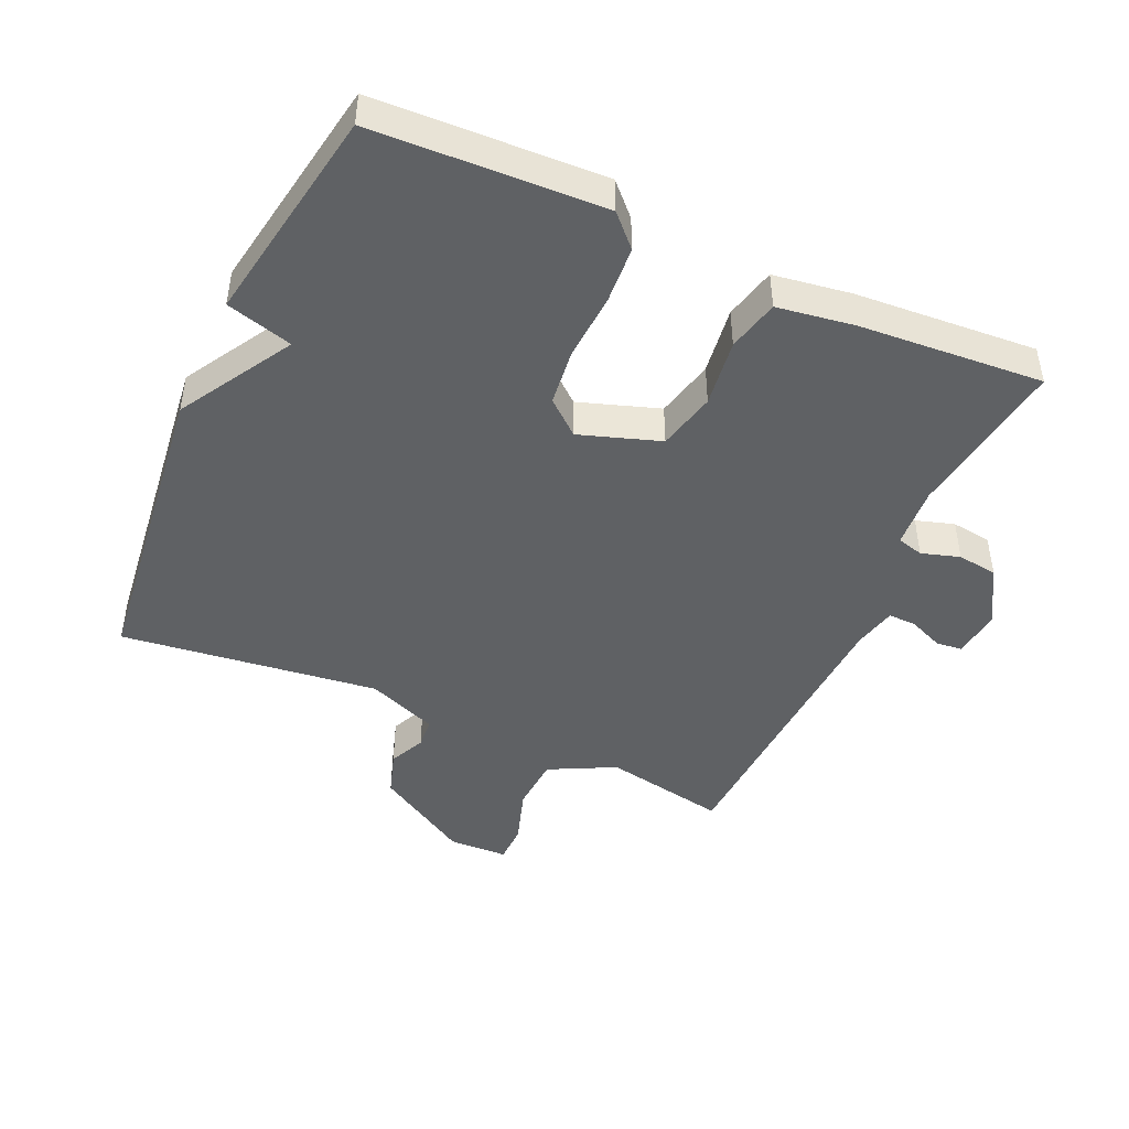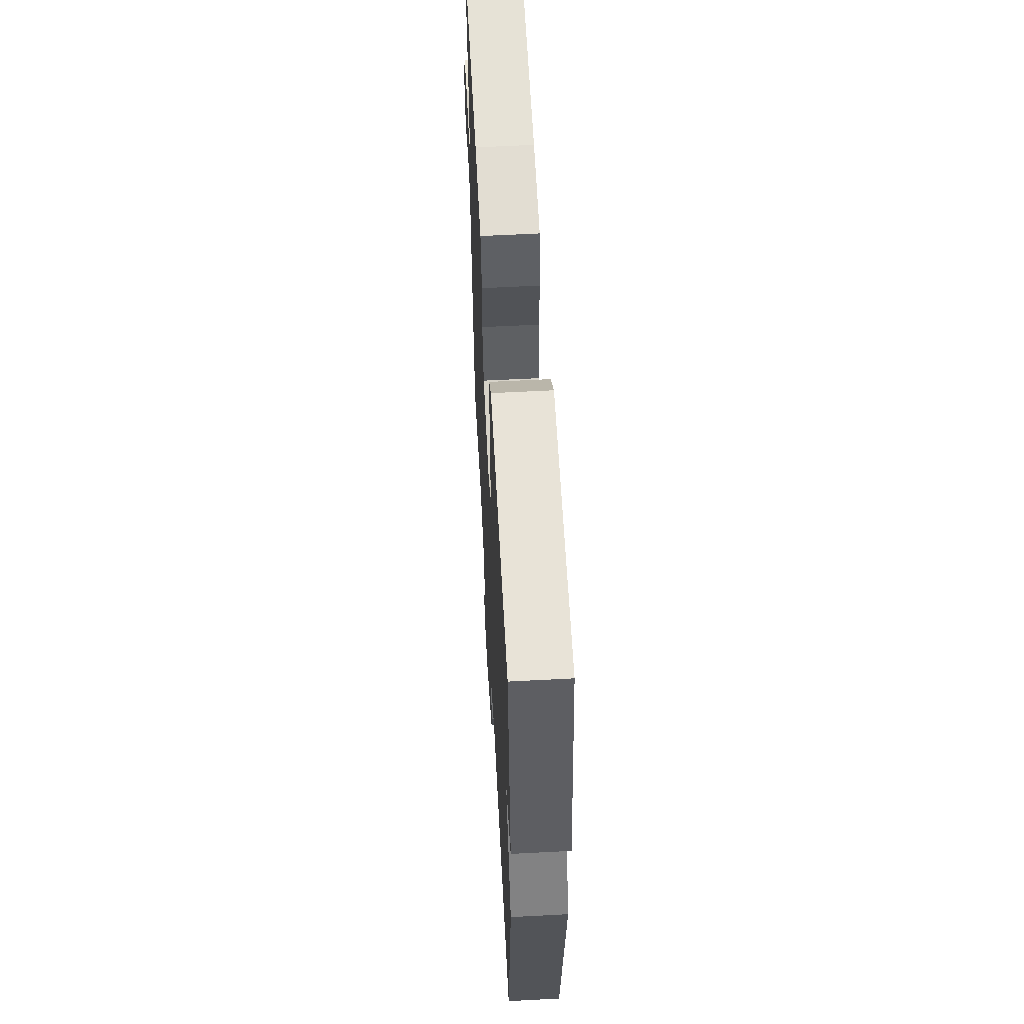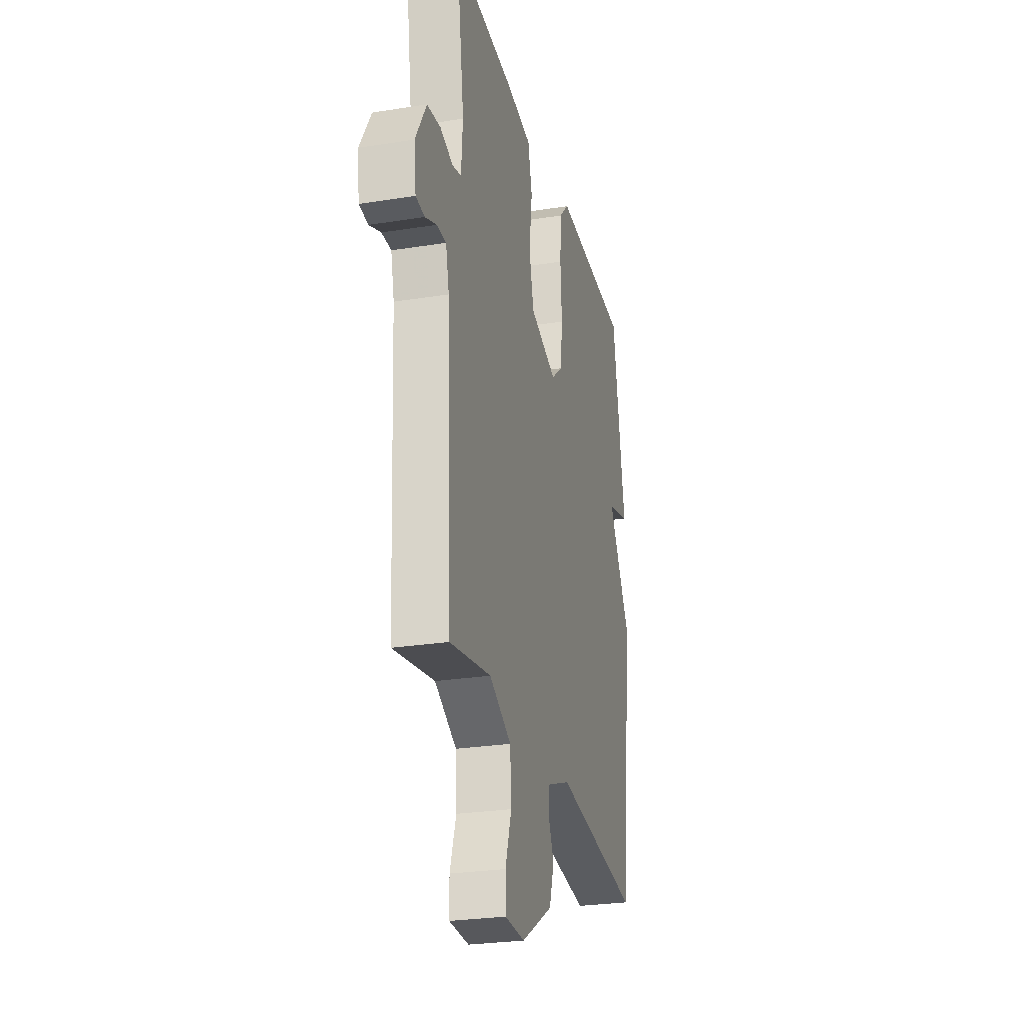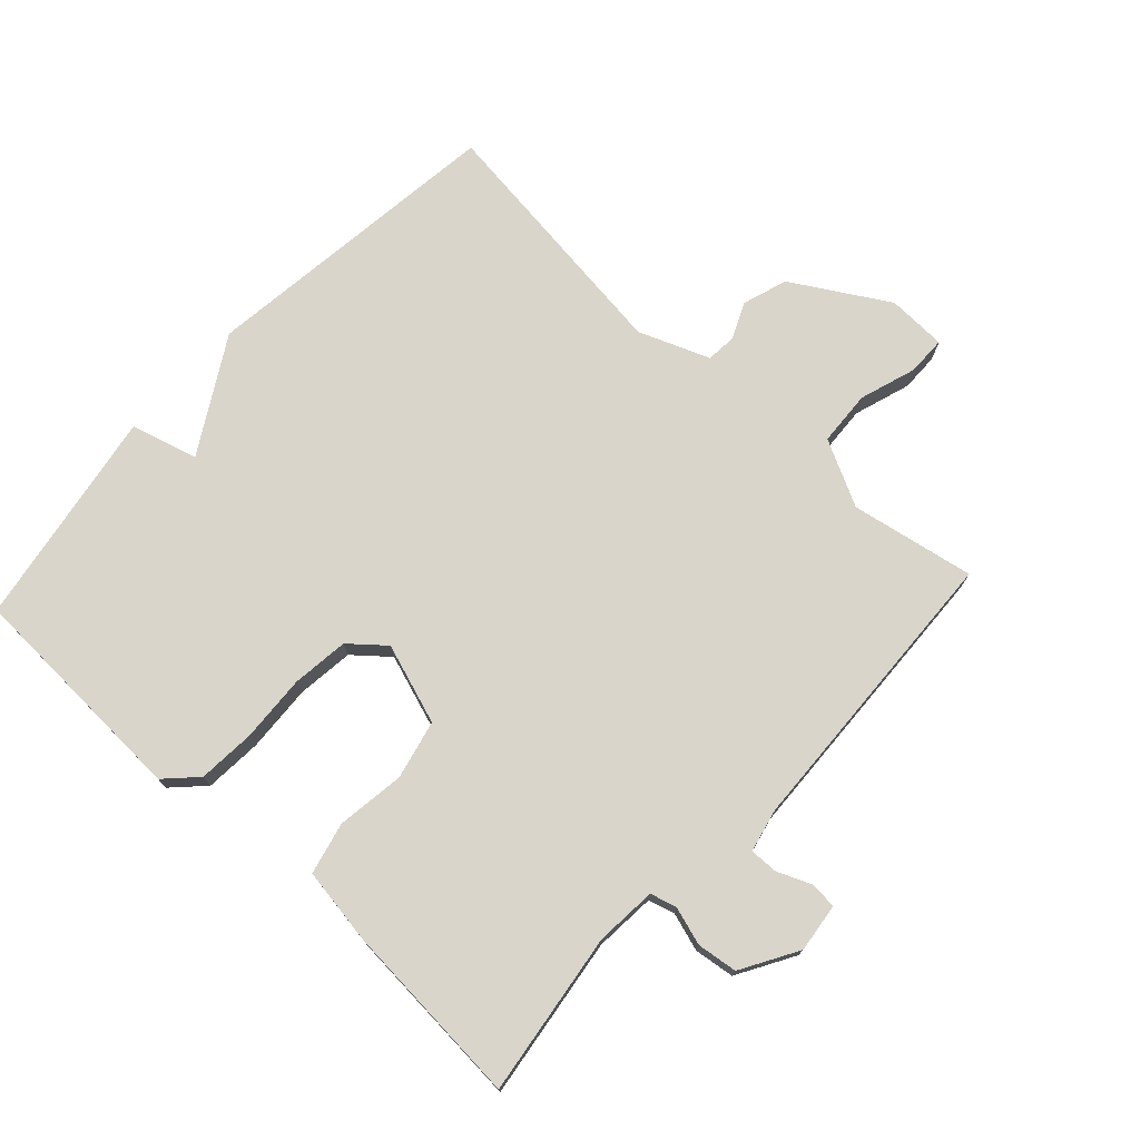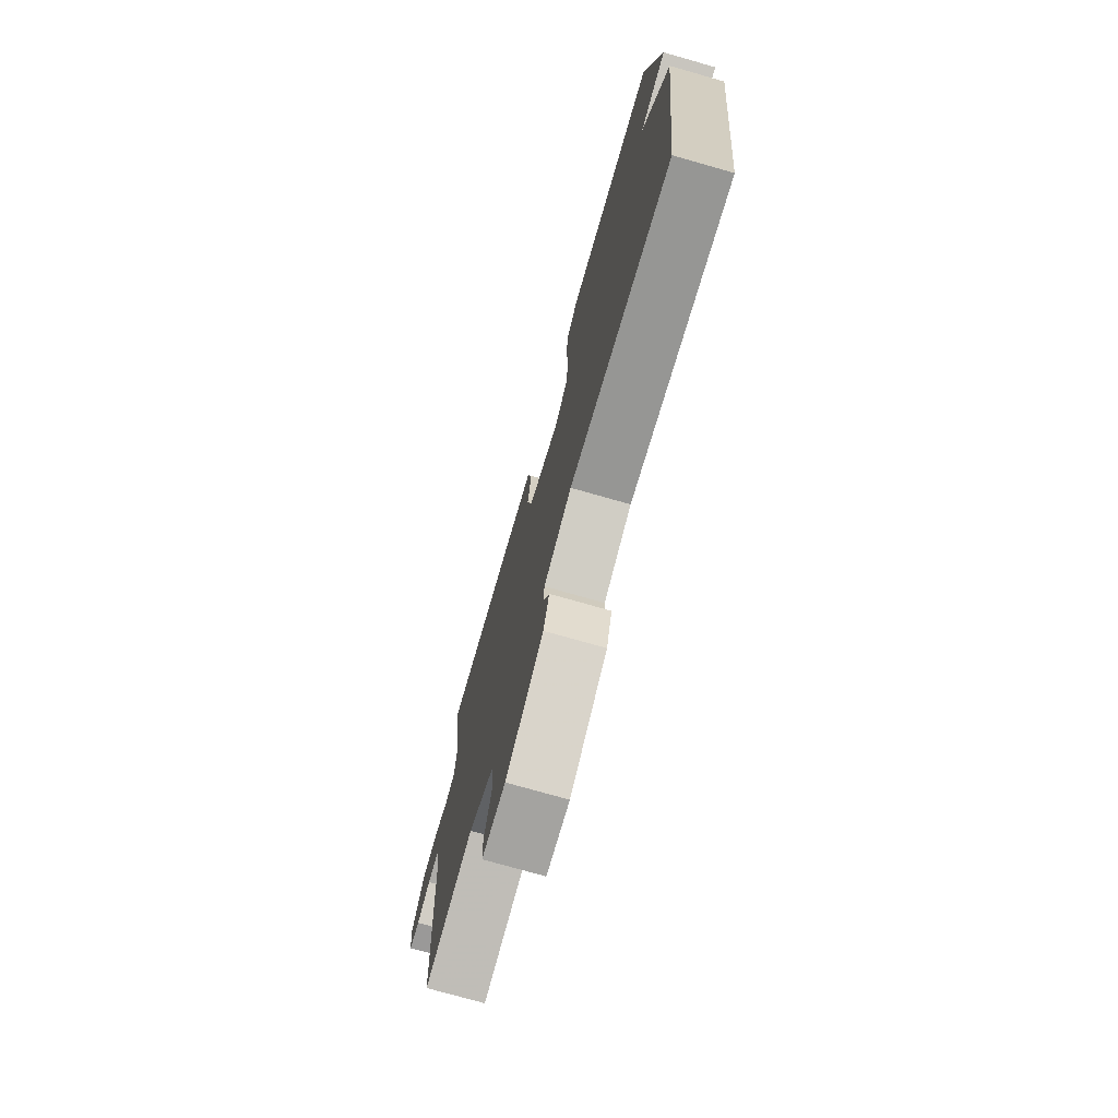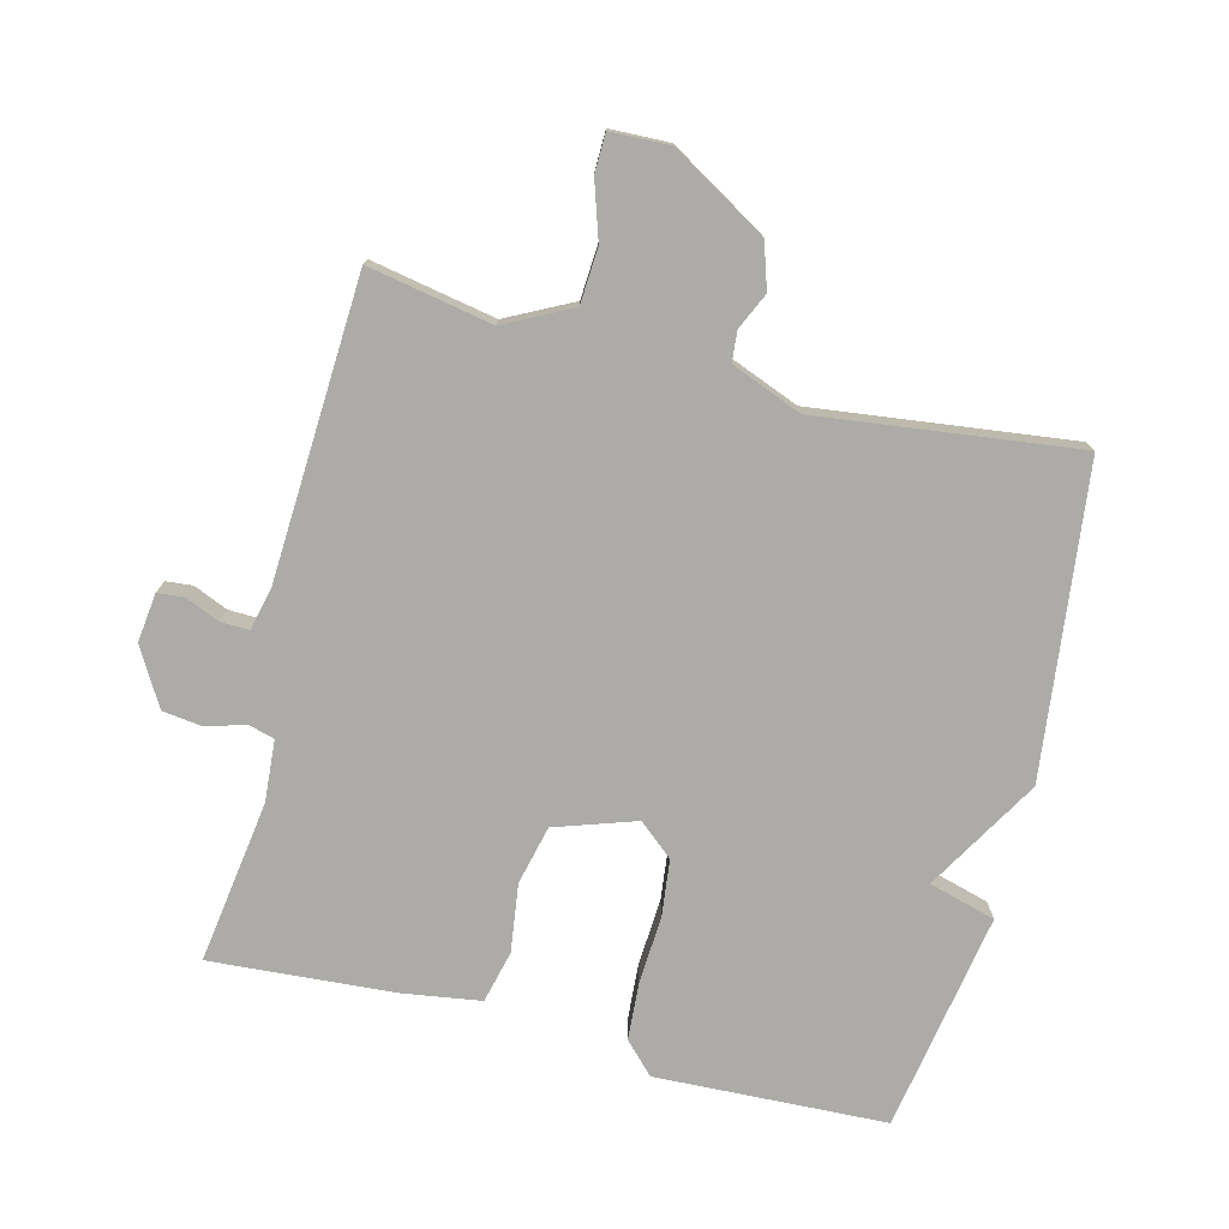
<metadata>
{"format":"obj","ext":"obj","renderer":"f3d","projection":"perspective","resolution":1024,"background":"white","views":[{"elev":-45.7,"azim":-24.3,"up":"+Y"},{"elev":59.8,"azim":-93.1,"up":"+Z"},{"elev":-26.6,"azim":104.0,"up":"+Z"},{"elev":74.4,"azim":42.8,"up":"+Y"},{"elev":-74.8,"azim":-105.9,"up":"+Z"},{"elev":-76.3,"azim":165.7,"up":"+Y"}]}
</metadata>
<code>
v -0.5 0.07 0.5
v -0.151 0.07 0.515
v -0.106 0.07 0.469
v -0.1 0.07 0.382
v -0.106 0.07 0.28
v -0.096 0.07 0.194
v -0.044 0.07 0.15
v 0.078 0.07 0.191
v 0.099 0.07 0.28
v 0.085 0.07 0.383
v 0.104 0.07 0.462
v 0.222 0.07 0.48
v 0.5 0.07 0.5
v 0.465 0.07 0.253
v 0.472 0.07 0.16
v 0.512 0.07 0.149
v 0.57 0.07 0.167
v 0.631 0.07 0.159
v 0.681 0.07 0.073
v 0.672 0.07 -0.001
v 0.632 0.07 -0.005
v 0.58 0.07 0.017
v 0.537 0.07 0.018
v 0.522 0.07 -0.047
v 0.5 0.07 -0.5
v 0.312 0.07 -0.465
v 0.212 0.07 -0.516
v 0.207 0.07 -0.6
v 0.235 0.07 -0.686
v 0.234 0.07 -0.745
v 0.144 0.07 -0.748
v 0 0.07 -0.662
v -0.022 0.07 -0.594
v 0.003 0.07 -0.539
v -0.001 0.07 -0.493
v -0.108 0.07 -0.451
v -0.5 0.07 -0.5
v -0.556 0.07 -0.032
v -0.455 0.07 0.14
v -0.556 0.07 0.168
v -0.5 0 0.5
v -0.151 0 0.515
v -0.106 0 0.469
v -0.1 0 0.382
v -0.106 0 0.28
v -0.096 0 0.194
v -0.044 0 0.15
v 0.078 0 0.191
v 0.099 0 0.28
v 0.085 0 0.383
v 0.104 0 0.462
v 0.222 0 0.48
v 0.5 0 0.5
v 0.465 0 0.253
v 0.472 0 0.16
v 0.512 0 0.149
v 0.57 0 0.167
v 0.631 0 0.159
v 0.681 0 0.073
v 0.672 0 -0.001
v 0.632 0 -0.005
v 0.58 0 0.017
v 0.537 0 0.018
v 0.522 0 -0.047
v 0.5 0 -0.5
v 0.312 0 -0.465
v 0.212 0 -0.516
v 0.207 0 -0.6
v 0.235 0 -0.686
v 0.234 0 -0.745
v 0.144 0 -0.748
v 0 0 -0.662
v -0.022 0 -0.594
v 0.003 0 -0.539
v -0.001 0 -0.493
v -0.108 0 -0.451
v -0.5 0 -0.5
v -0.556 0 -0.032
v -0.455 0 0.14
v -0.556 0 0.168
f 3 4 5
f 2 3 5
f 1 2 5
f 40 1 5
f 39 40 5
f 39 5 6
f 38 39 6
f 37 38 6
f 36 37 6
f 35 36 6 7
f 34 35 7 8
f 32 33 34
f 31 32 34
f 30 31 34
f 29 30 34
f 28 29 34
f 34 8 9
f 28 34 9
f 27 28 9
f 12 13 14
f 11 12 14
f 10 11 14
f 9 10 14
f 27 9 14
f 26 27 14
f 24 25 26
f 23 24 26
f 20 21 22
f 19 20 22
f 18 19 22
f 17 18 22
f 16 17 22
f 15 16 22 23
f 26 14 15
f 15 23 26
f 45 44 43
f 45 43 42
f 45 42 41
f 45 41 80
f 45 80 79
f 46 45 79
f 46 79 78
f 46 78 77
f 46 77 76
f 47 46 76 75
f 48 47 75 74
f 74 73 72
f 74 72 71
f 74 71 70
f 74 70 69
f 74 69 68
f 49 48 74
f 49 74 68
f 49 68 67
f 54 53 52
f 54 52 51
f 54 51 50
f 54 50 49
f 54 49 67
f 54 67 66
f 66 65 64
f 66 64 63
f 62 61 60
f 62 60 59
f 62 59 58
f 62 58 57
f 62 57 56
f 63 62 56 55
f 55 54 66
f 66 63 55
f 1 41 42 2
f 2 42 43 3
f 3 43 44 4
f 4 44 45 5
f 5 45 46 6
f 6 46 47 7
f 7 47 48 8
f 8 48 49 9
f 9 49 50 10
f 10 50 51 11
f 11 51 52 12
f 12 52 53 13
f 13 53 54 14
f 14 54 55 15
f 15 55 56 16
f 16 56 57 17
f 17 57 58 18
f 18 58 59 19
f 19 59 60 20
f 20 60 61 21
f 21 61 62 22
f 22 62 63 23
f 23 63 64 24
f 24 64 65 25
f 25 65 66 26
f 26 66 67 27
f 27 67 68 28
f 28 68 69 29
f 29 69 70 30
f 30 70 71 31
f 31 71 72 32
f 32 72 73 33
f 33 73 74 34
f 34 74 75 35
f 35 75 76 36
f 36 76 77 37
f 37 77 78 38
f 38 78 79 39
f 39 79 80 40
f 40 80 41 1

</code>
